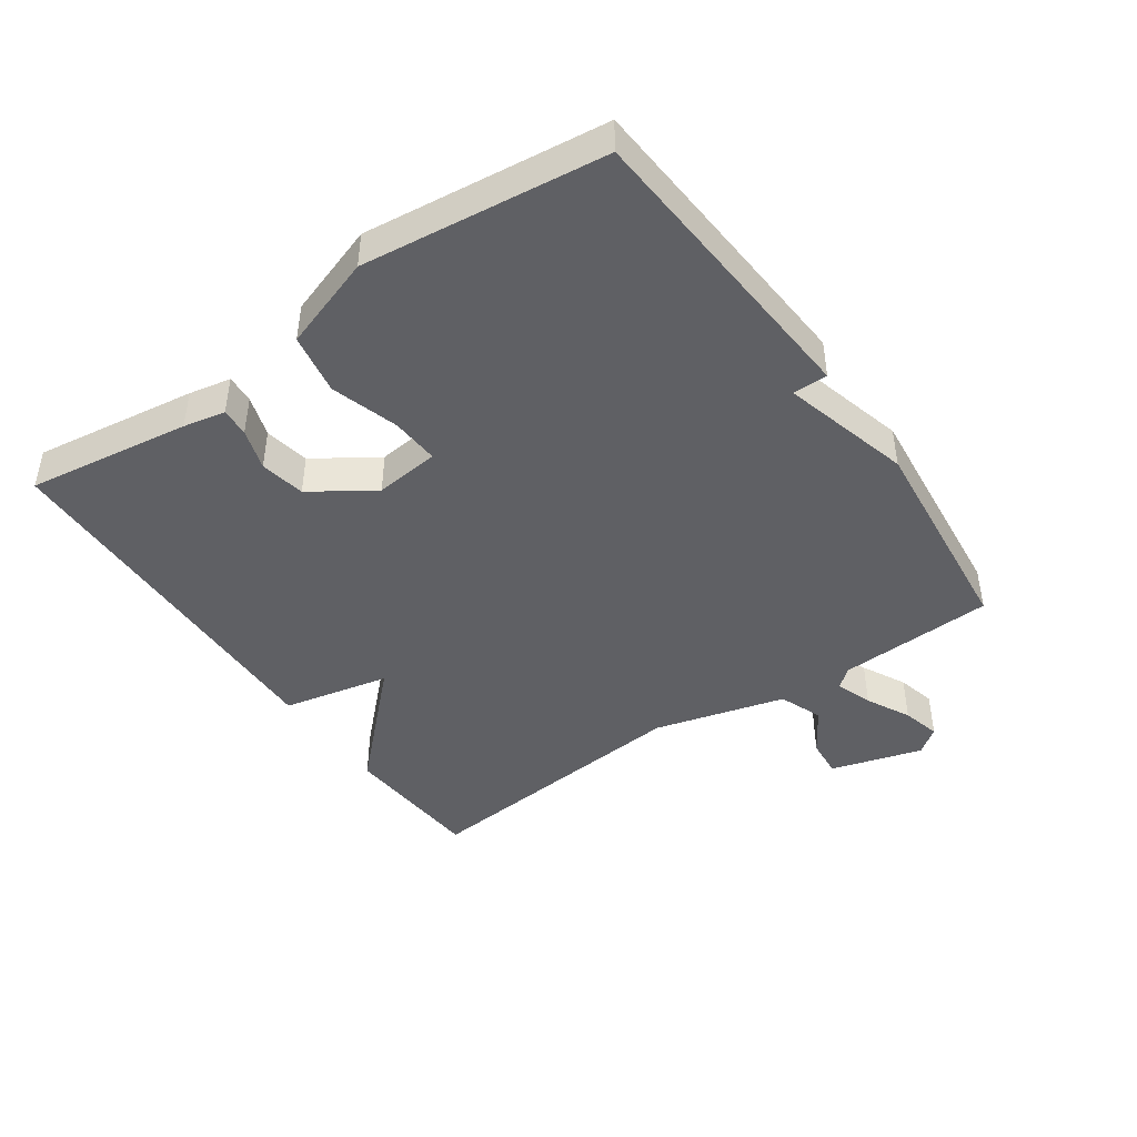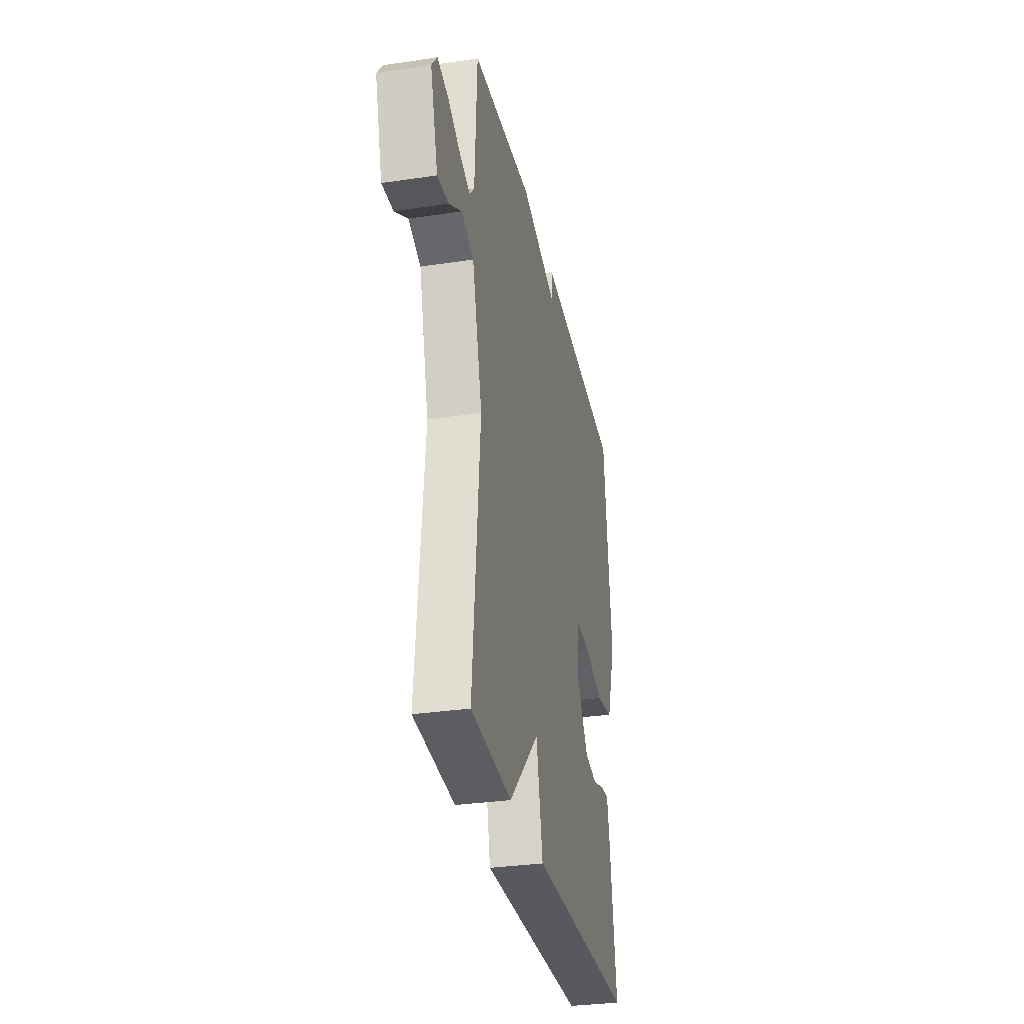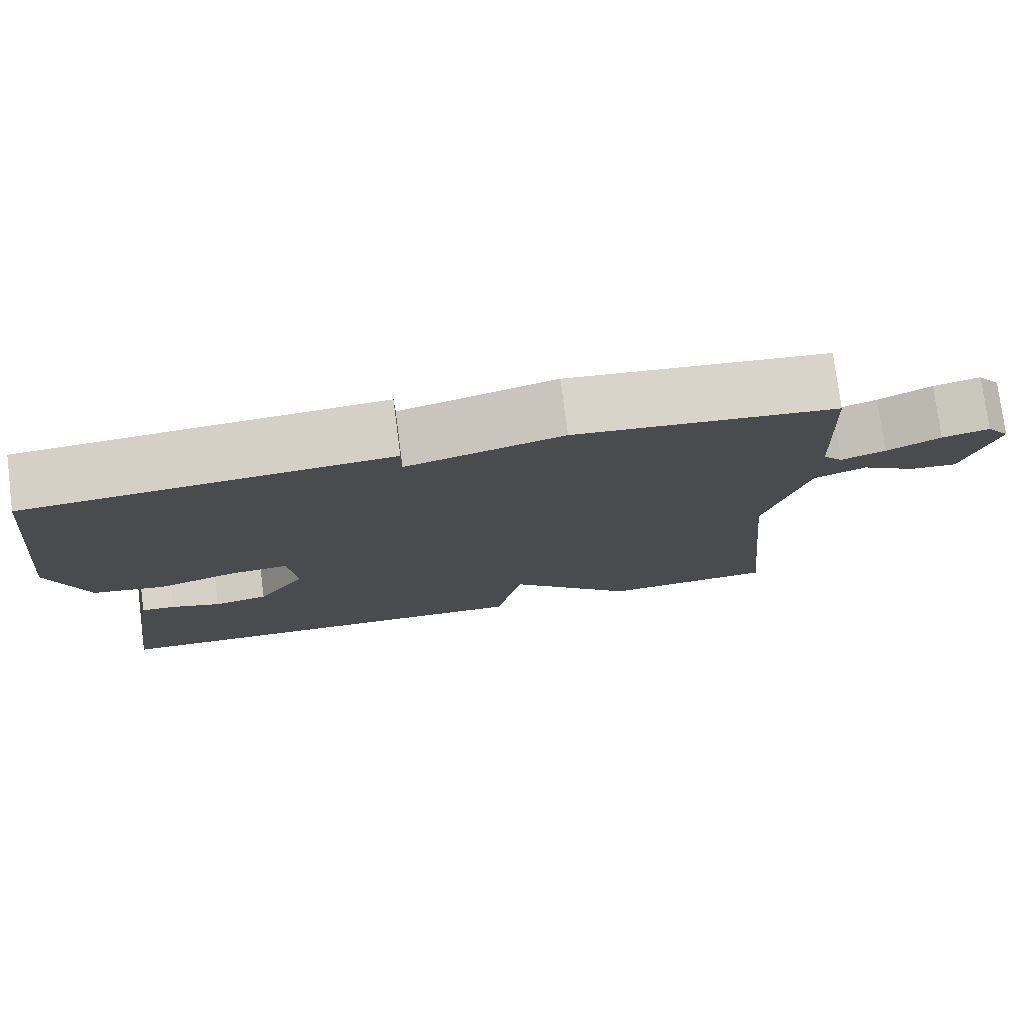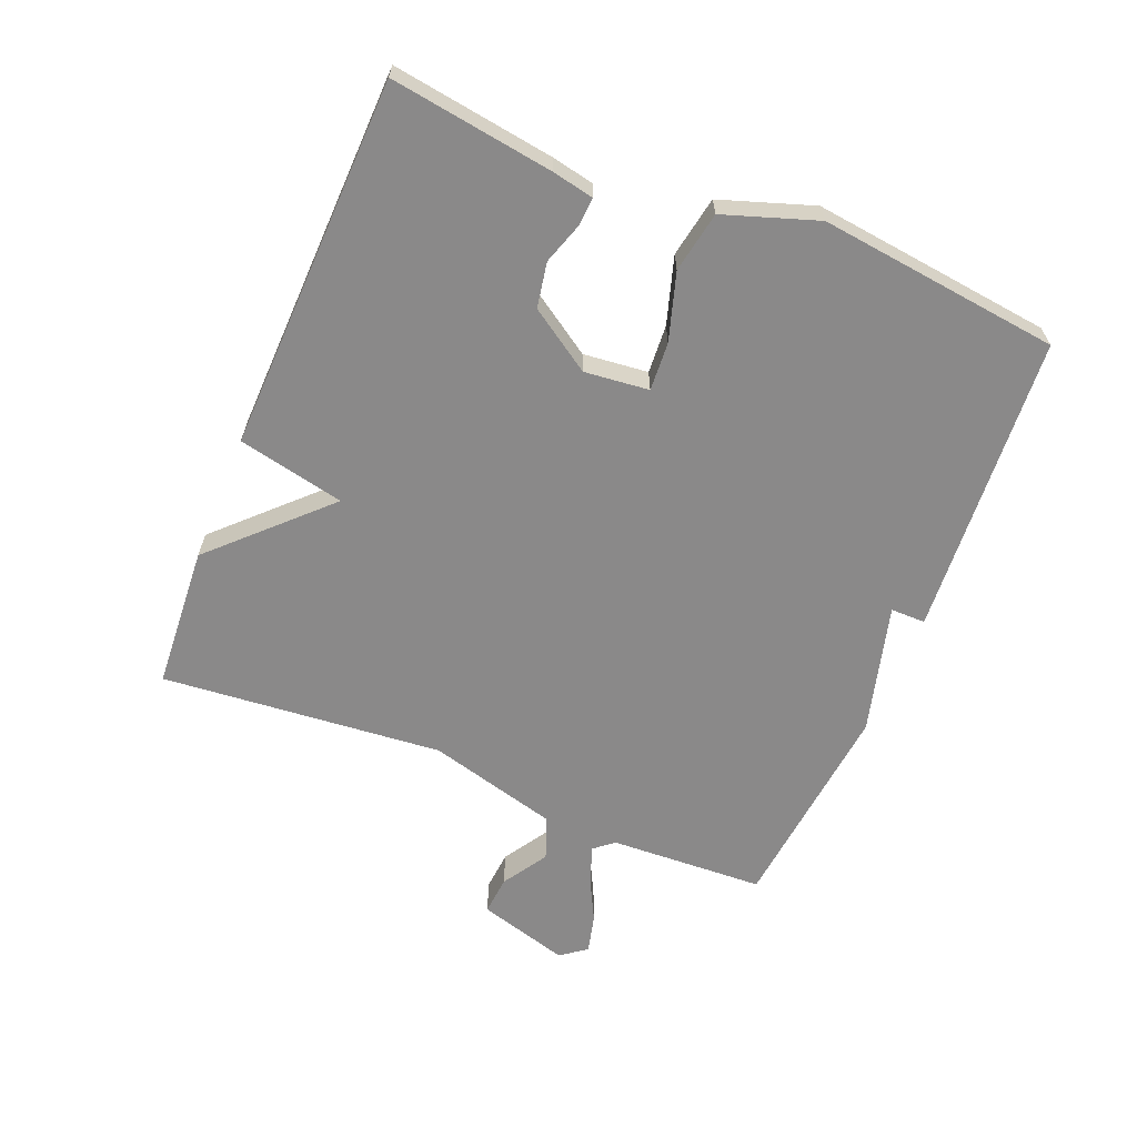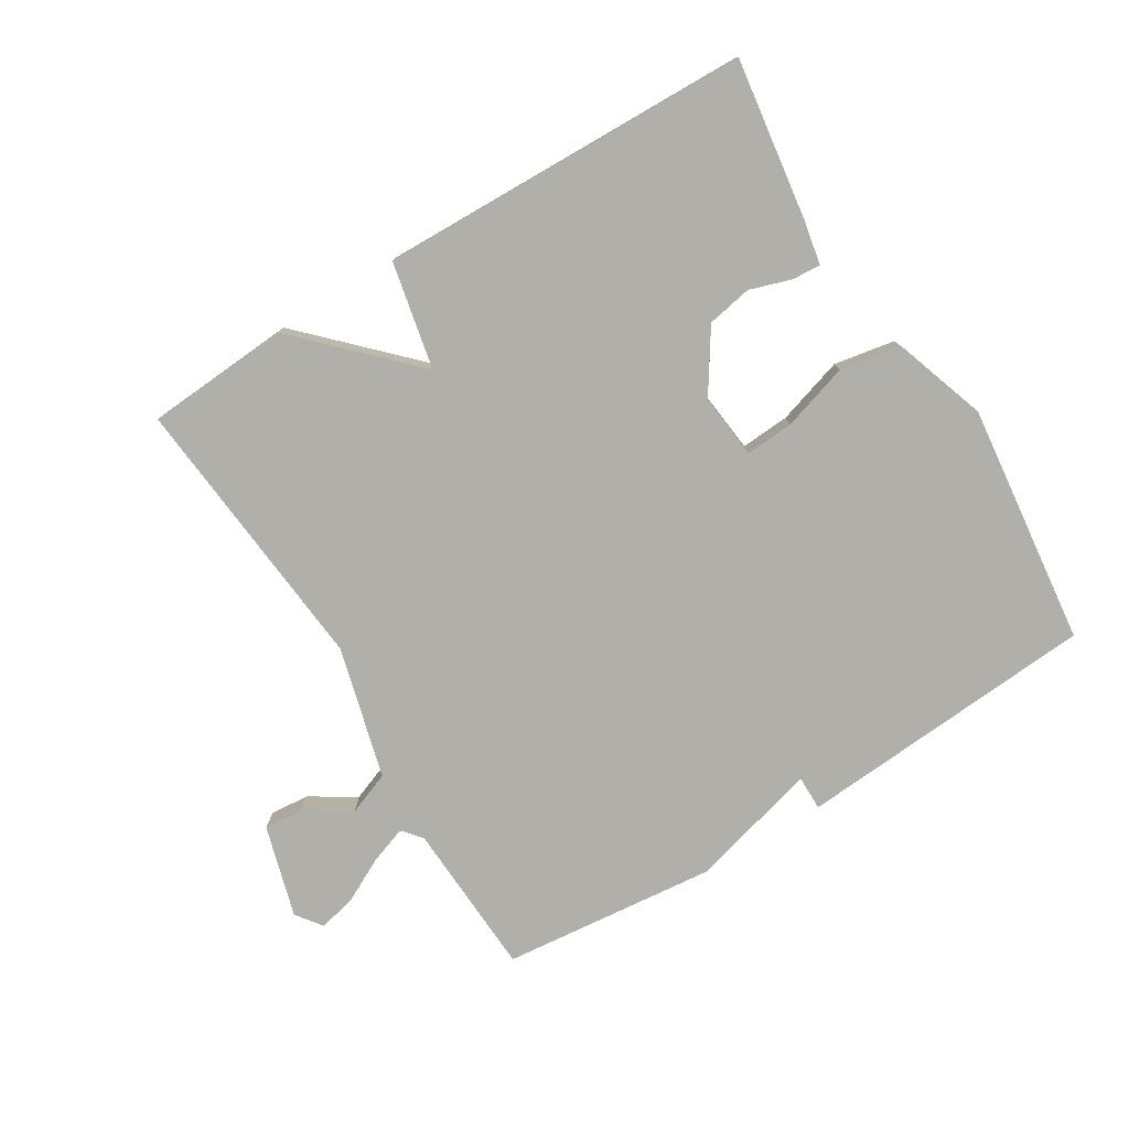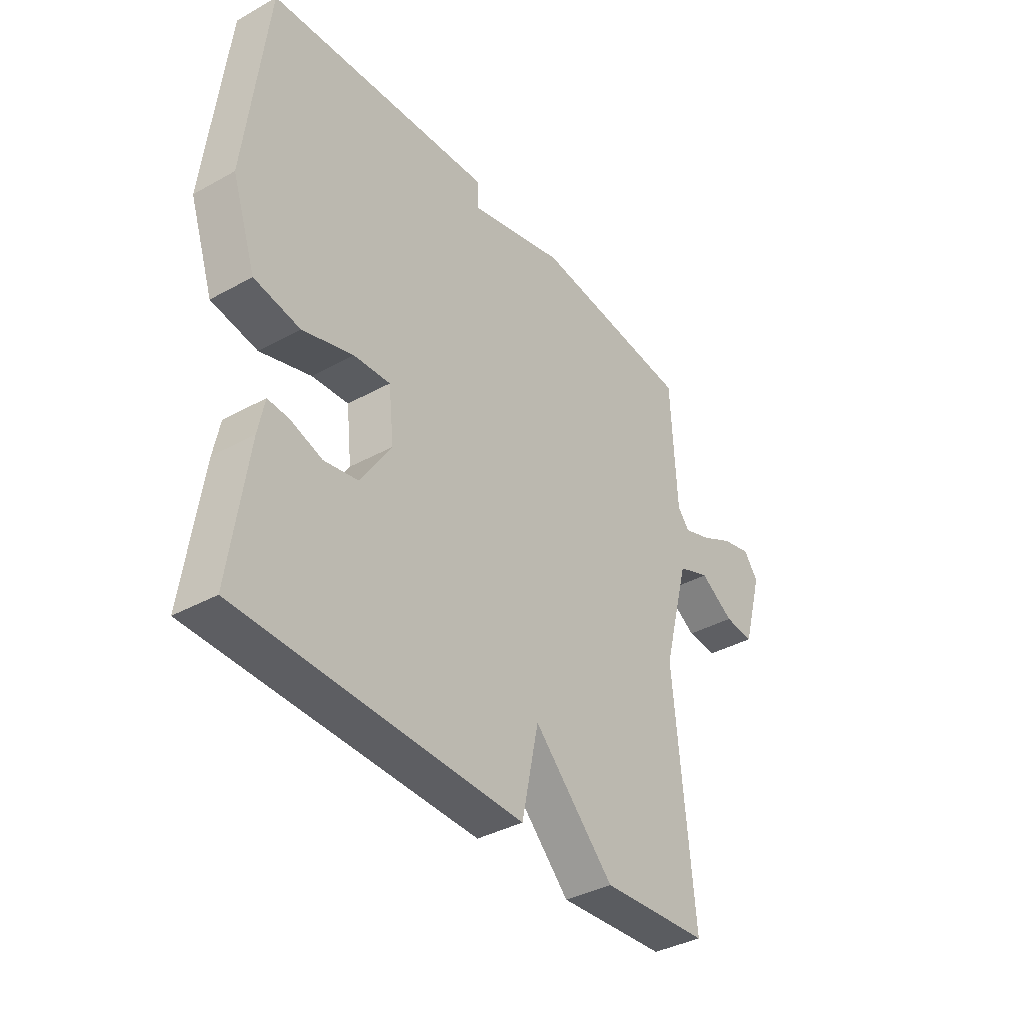
<metadata>
{"format":"obj","ext":"obj","renderer":"f3d","projection":"perspective","resolution":1024,"background":"white","views":[{"elev":-44.2,"azim":-55.2,"up":"+Y"},{"elev":-31.8,"azim":101.9,"up":"+Z"},{"elev":77.1,"azim":-7.3,"up":"+Z"},{"elev":-63.3,"azim":-112.4,"up":"+Y"},{"elev":-78.0,"azim":-148.5,"up":"+Y"},{"elev":-37.6,"azim":-54.6,"up":"+Z"}]}
</metadata>
<code>
v -0.5 0.07 -0.5
v -0.464 0.07 -0.248
v -0.451 0.07 -0.183
v -0.407 0.07 -0.186
v -0.343 0.07 -0.207
v -0.273 0.07 -0.194
v -0.21 0.07 -0.098
v -0.221 0.07 0.002
v -0.296 0.07 -0.003
v -0.4 0.07 -0.035
v -0.494 0.07 -0.018
v -0.543 0.07 0.126
v -0.5 0.07 0.5
v -0.033 0.07 0.534
v -0.033 0.07 0.48
v 0.167 0.07 0.534
v 0.5 0.07 0.5
v 0.512 0.07 0.259
v 0.537 0.07 0.229
v 0.594 0.07 0.249
v 0.662 0.07 0.284
v 0.722 0.07 0.299
v 0.752 0.07 0.259
v 0.711 0.07 0.117
v 0.65 0.07 0.122
v 0.58 0.07 0.166
v 0.513 0.07 0.14
v 0.459 0.07 -0.063
v 0.5 0.07 -0.5
v 0.278 0.07 -0.515
v 0.113 0.07 -0.349
v 0.078 0.07 -0.515
v -0.5 0 -0.5
v -0.464 0 -0.248
v -0.451 0 -0.183
v -0.407 0 -0.186
v -0.343 0 -0.207
v -0.273 0 -0.194
v -0.21 0 -0.098
v -0.221 0 0.002
v -0.296 0 -0.003
v -0.4 0 -0.035
v -0.494 0 -0.018
v -0.543 0 0.126
v -0.5 0 0.5
v -0.033 0 0.534
v -0.033 0 0.48
v 0.167 0 0.534
v 0.5 0 0.5
v 0.512 0 0.259
v 0.537 0 0.229
v 0.594 0 0.249
v 0.662 0 0.284
v 0.722 0 0.299
v 0.752 0 0.259
v 0.711 0 0.117
v 0.65 0 0.122
v 0.58 0 0.166
v 0.513 0 0.14
v 0.459 0 -0.063
v 0.5 0 -0.5
v 0.278 0 -0.515
v 0.113 0 -0.349
v 0.078 0 -0.515
f 1 2 3
f 32 1 3
f 31 32 3
f 28 29 30 31
f 27 28 31
f 24 25 26
f 23 24 26
f 22 23 26
f 21 22 26
f 20 21 26
f 19 20 26 27
f 18 19 27 31
f 17 18 31
f 16 17 31
f 15 16 31
f 13 14 15
f 12 13 15
f 11 12 15
f 10 11 15
f 9 10 15
f 8 9 15
f 7 8 15 31
f 3 4 5
f 31 3 5
f 31 5 6
f 6 7 31
f 35 34 33
f 35 33 64
f 35 64 63
f 63 62 61 60
f 63 60 59
f 58 57 56
f 58 56 55
f 58 55 54
f 58 54 53
f 58 53 52
f 59 58 52 51
f 63 59 51 50
f 63 50 49
f 63 49 48
f 63 48 47
f 47 46 45
f 47 45 44
f 47 44 43
f 47 43 42
f 47 42 41
f 47 41 40
f 63 47 40 39
f 37 36 35
f 37 35 63
f 38 37 63
f 63 39 38
f 1 33 34 2
f 2 34 35 3
f 3 35 36 4
f 4 36 37 5
f 5 37 38 6
f 6 38 39 7
f 7 39 40 8
f 8 40 41 9
f 9 41 42 10
f 10 42 43 11
f 11 43 44 12
f 12 44 45 13
f 13 45 46 14
f 14 46 47 15
f 15 47 48 16
f 16 48 49 17
f 17 49 50 18
f 18 50 51 19
f 19 51 52 20
f 20 52 53 21
f 21 53 54 22
f 22 54 55 23
f 23 55 56 24
f 24 56 57 25
f 25 57 58 26
f 26 58 59 27
f 27 59 60 28
f 28 60 61 29
f 29 61 62 30
f 30 62 63 31
f 31 63 64 32
f 32 64 33 1

</code>
